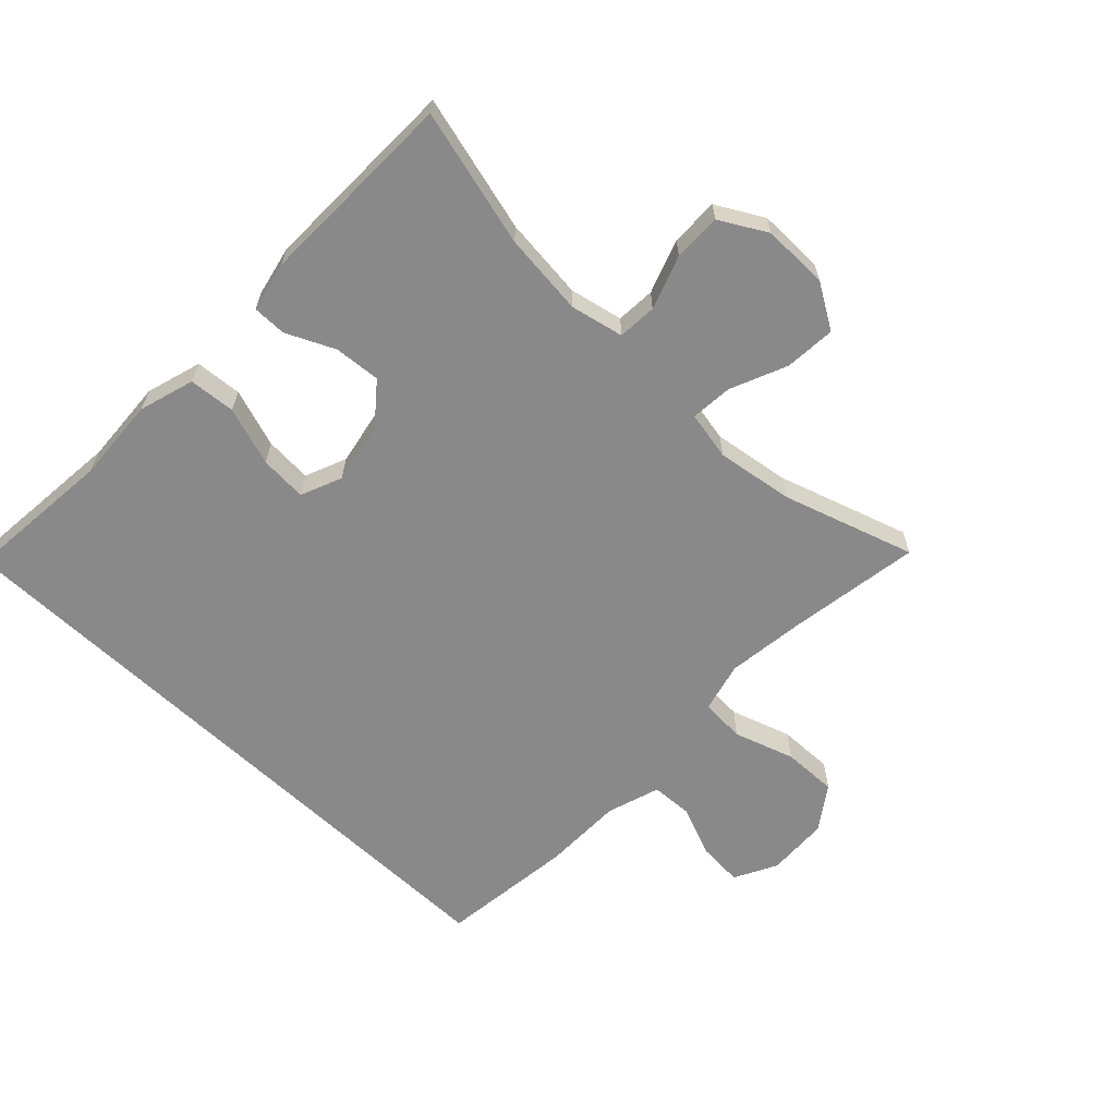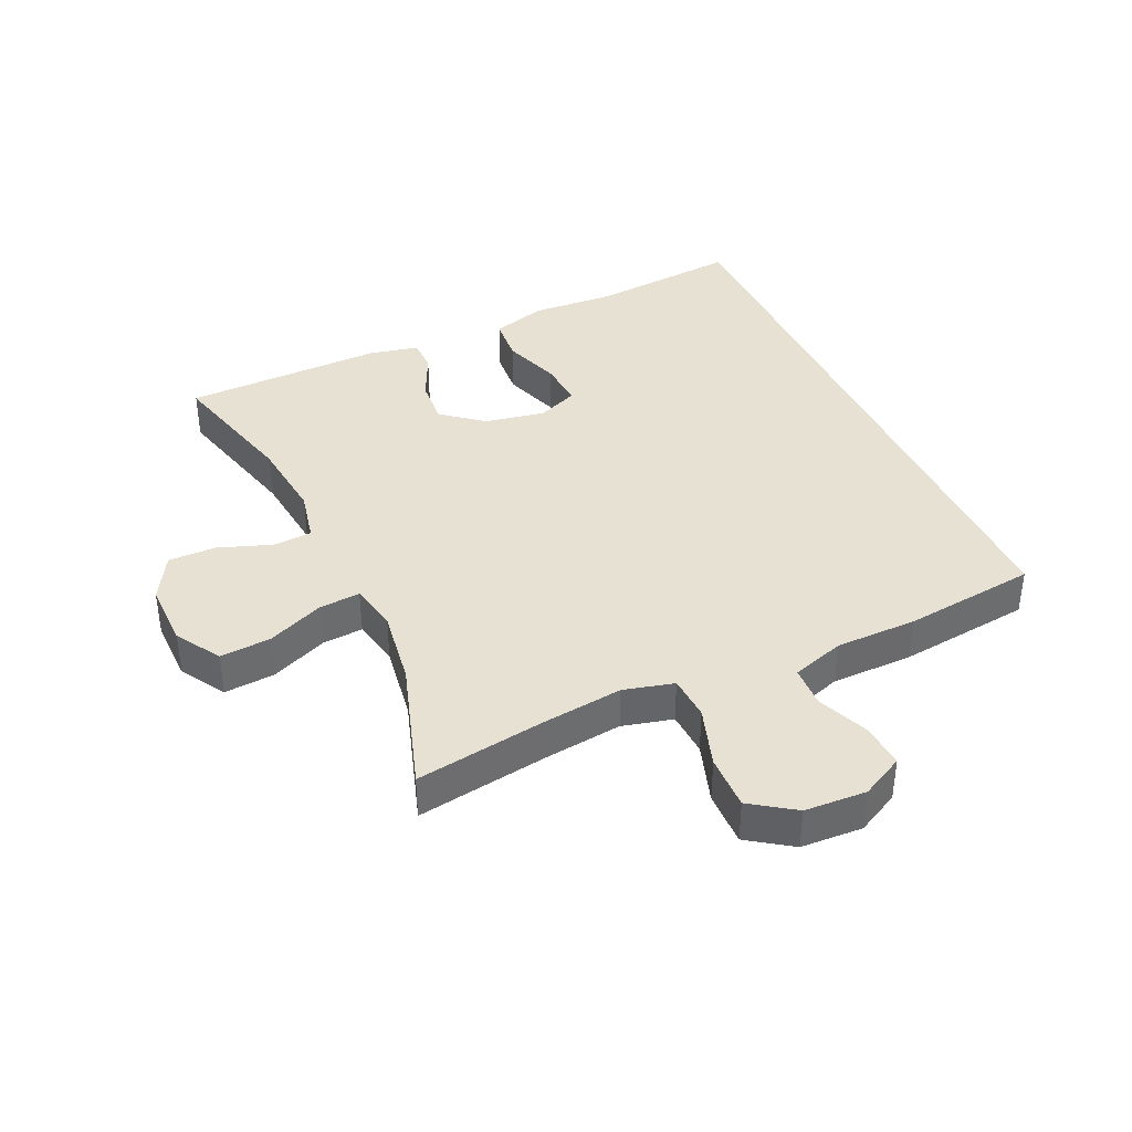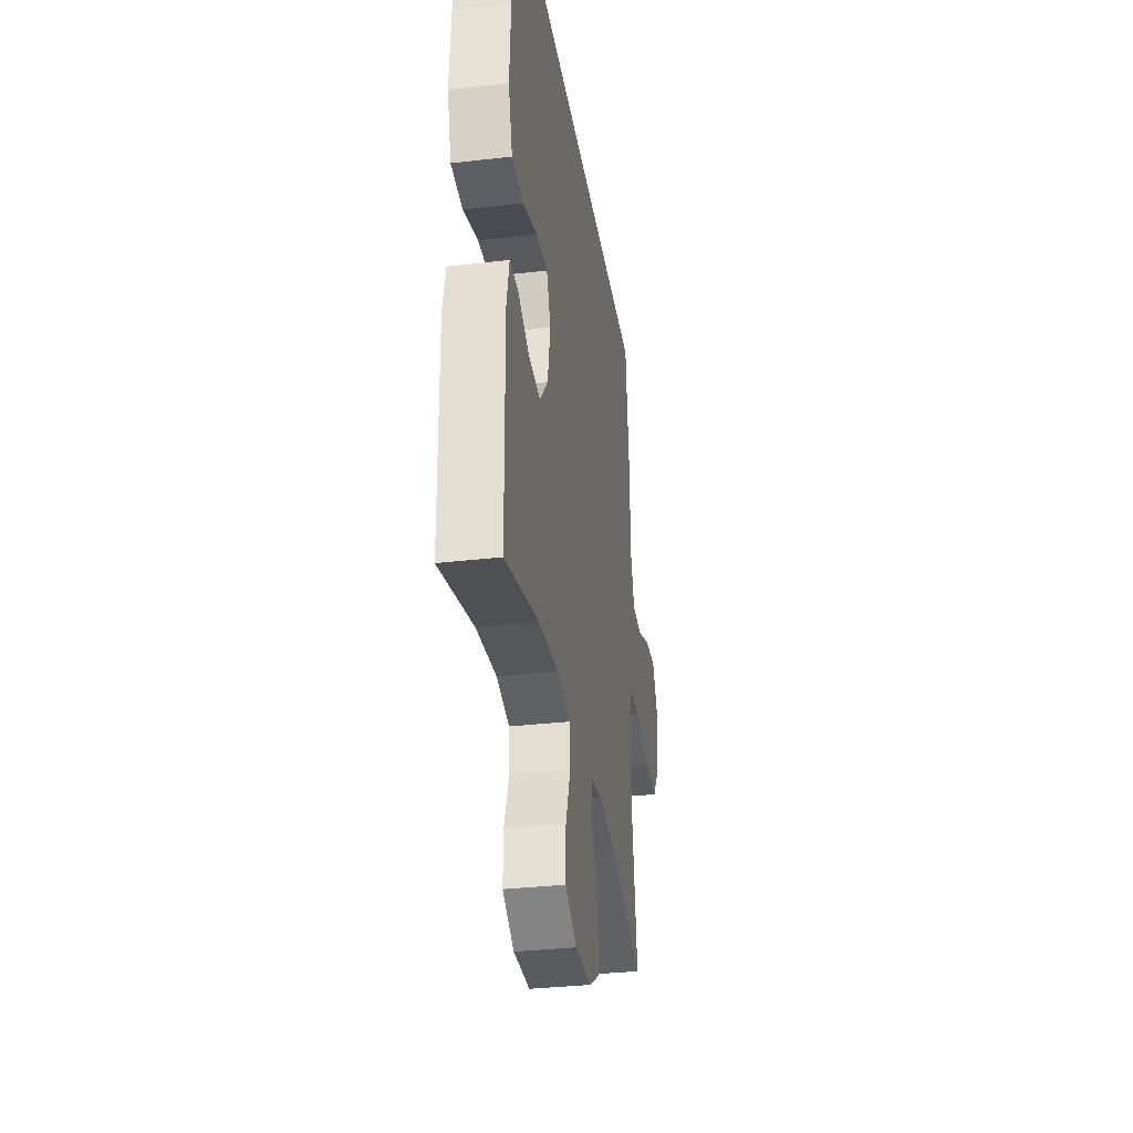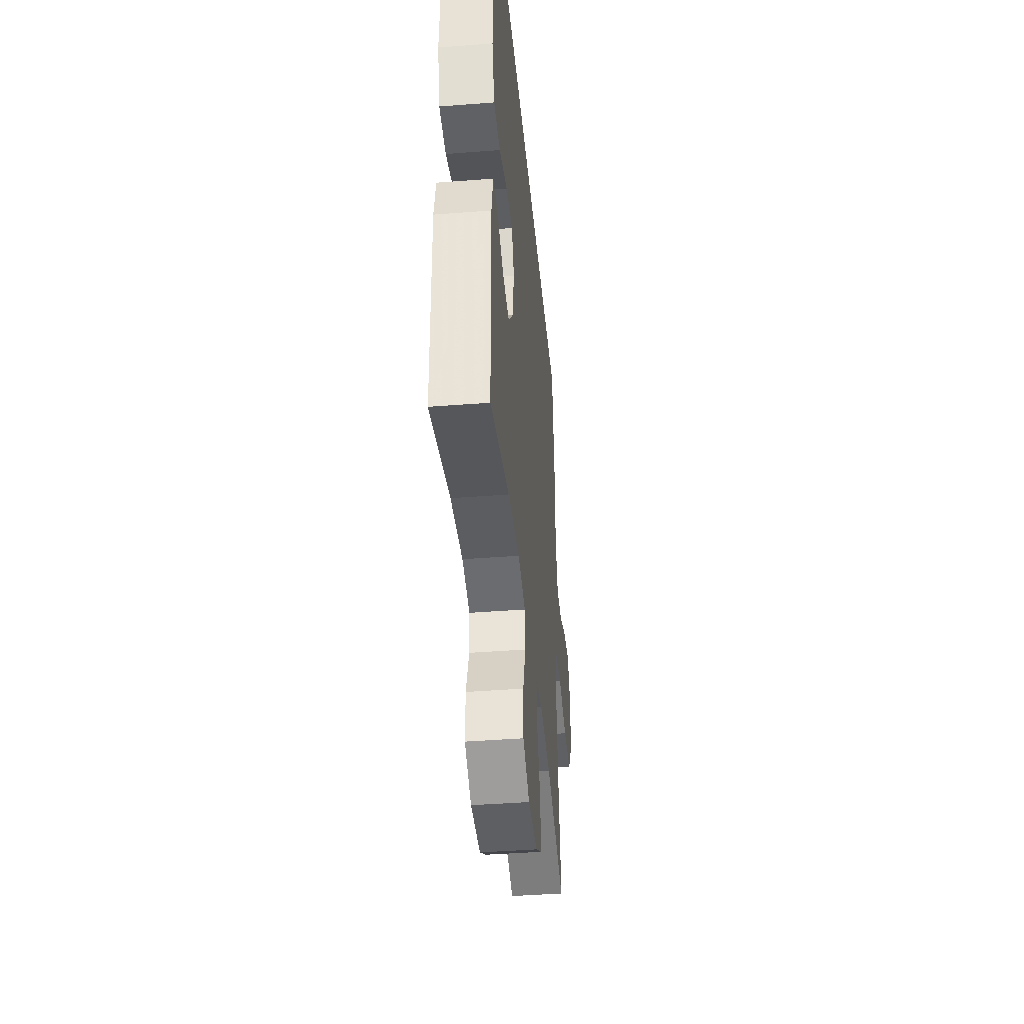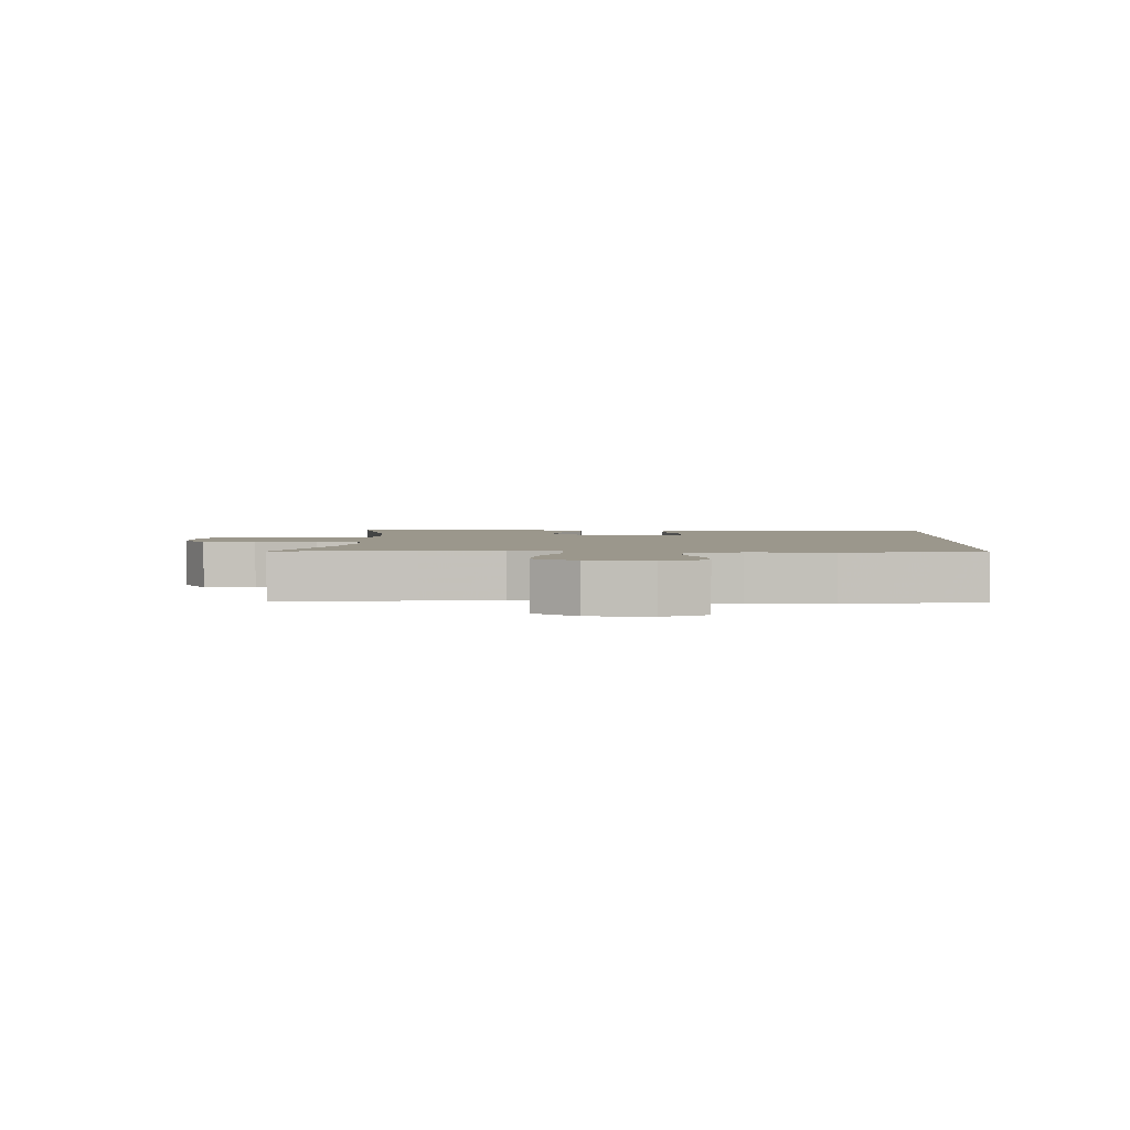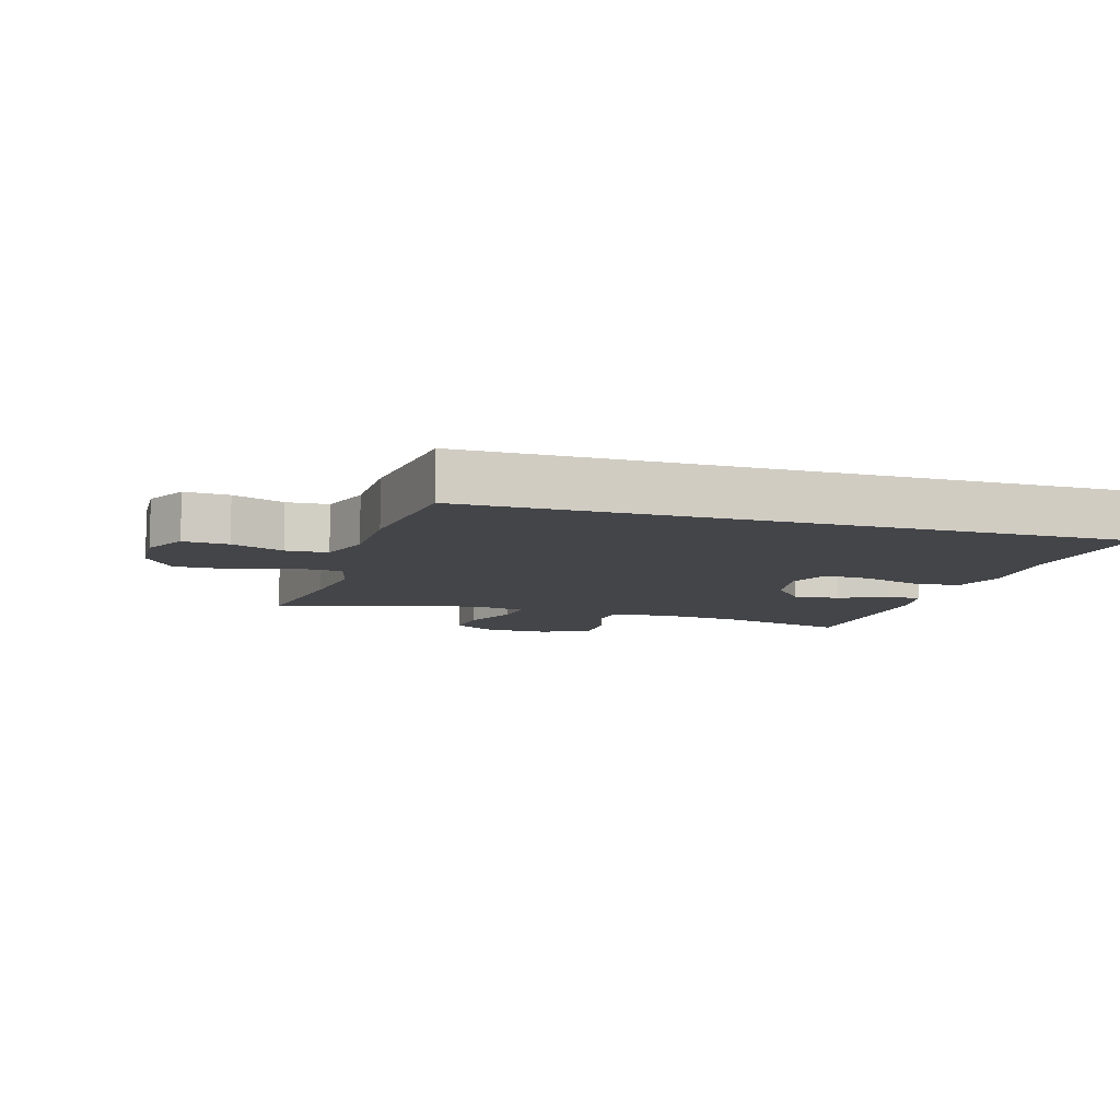
<metadata>
{"format":"obj","ext":"obj","renderer":"f3d","projection":"perspective","resolution":1024,"background":"white","views":[{"elev":-63.0,"azim":136.3,"up":"+Y"},{"elev":38.9,"azim":-114.6,"up":"+Y"},{"elev":-33.1,"azim":99.0,"up":"+Z"},{"elev":-41.7,"azim":95.4,"up":"+Z"},{"elev":2.6,"azim":-87.0,"up":"+Y"},{"elev":-9.0,"azim":-16.8,"up":"+Y"}]}
</metadata>
<code>
v 0.5 0.07 -0.5
v 0.285 0.07 -0.444
v 0.156 0.07 -0.43
v 0.073 0.07 -0.448
v 0.069 0.07 -0.509
v 0.099 0.07 -0.593
v 0.1 0.07 -0.668
v 0.027 0.07 -0.709
v -0.076 0.07 -0.708
v -0.146 0.07 -0.665
v -0.14 0.07 -0.585
v -0.102 0.07 -0.496
v -0.097 0.07 -0.431
v -0.173 0.07 -0.416
v -0.294 0.07 -0.434
v -0.5 0.07 -0.5
v -0.468 0.07 -0.292
v -0.453 0.07 -0.169
v -0.473 0.07 -0.09
v -0.543 0.07 -0.086
v -0.638 0.07 -0.117
v -0.724 0.07 -0.119
v -0.771 0.07 -0.051
v -0.776 0.07 0.046
v -0.741 0.07 0.113
v -0.671 0.07 0.108
v -0.59 0.07 0.075
v -0.525 0.07 0.078
v -0.498 0.07 0.161
v -0.497 0.07 0.289
v -0.472 0.07 0.5
v 0.524 0.07 0.5
v 0.502 0.07 0.266
v 0.51 0.07 0.133
v 0.484 0.07 0.046
v 0.411 0.07 0.04
v 0.319 0.07 0.071
v 0.245 0.07 0.076
v 0.218 0.07 0.011
v 0.236 0.07 -0.084
v 0.288 0.07 -0.148
v 0.361 0.07 -0.142
v 0.436 0.07 -0.107
v 0.489 0.07 -0.107
v 0.506 0.07 -0.185
v 0.5 0 -0.5
v 0.285 0 -0.444
v 0.156 0 -0.43
v 0.073 0 -0.448
v 0.069 0 -0.509
v 0.099 0 -0.593
v 0.1 0 -0.668
v 0.027 0 -0.709
v -0.076 0 -0.708
v -0.146 0 -0.665
v -0.14 0 -0.585
v -0.102 0 -0.496
v -0.097 0 -0.431
v -0.173 0 -0.416
v -0.294 0 -0.434
v -0.5 0 -0.5
v -0.468 0 -0.292
v -0.453 0 -0.169
v -0.473 0 -0.09
v -0.543 0 -0.086
v -0.638 0 -0.117
v -0.724 0 -0.119
v -0.771 0 -0.051
v -0.776 0 0.046
v -0.741 0 0.113
v -0.671 0 0.108
v -0.59 0 0.075
v -0.525 0 0.078
v -0.498 0 0.161
v -0.497 0 0.289
v -0.472 0 0.5
v 0.524 0 0.5
v 0.502 0 0.266
v 0.51 0 0.133
v 0.484 0 0.046
v 0.411 0 0.04
v 0.319 0 0.071
v 0.245 0 0.076
v 0.218 0 0.011
v 0.236 0 -0.084
v 0.288 0 -0.148
v 0.361 0 -0.142
v 0.436 0 -0.107
v 0.489 0 -0.107
v 0.506 0 -0.185
f 45 1 2
f 44 45 2
f 43 44 2
f 42 43 2
f 41 42 2 3
f 40 41 3 4
f 39 40 4
f 35 36 37
f 34 35 37
f 33 34 37
f 33 37 38
f 32 33 38
f 31 32 38
f 30 31 38
f 29 30 38
f 28 29 38 39
f 25 26 27
f 24 25 27
f 23 24 27
f 22 23 27
f 21 22 27
f 20 21 27
f 27 28 39
f 20 27 39
f 19 20 39
f 15 16 17
f 14 15 17 18
f 19 39 4
f 18 19 4
f 14 18 4
f 13 14 4
f 10 11 12
f 9 10 12
f 8 9 12
f 7 8 12
f 6 7 12
f 5 6 12
f 4 5 12 13
f 47 46 90
f 47 90 89
f 47 89 88
f 47 88 87
f 48 47 87 86
f 49 48 86 85
f 49 85 84
f 82 81 80
f 82 80 79
f 82 79 78
f 83 82 78
f 83 78 77
f 83 77 76
f 83 76 75
f 83 75 74
f 84 83 74 73
f 72 71 70
f 72 70 69
f 72 69 68
f 72 68 67
f 72 67 66
f 72 66 65
f 84 73 72
f 84 72 65
f 84 65 64
f 62 61 60
f 63 62 60 59
f 49 84 64
f 49 64 63
f 49 63 59
f 49 59 58
f 57 56 55
f 57 55 54
f 57 54 53
f 57 53 52
f 57 52 51
f 57 51 50
f 58 57 50 49
f 1 46 47 2
f 2 47 48 3
f 3 48 49 4
f 4 49 50 5
f 5 50 51 6
f 6 51 52 7
f 7 52 53 8
f 8 53 54 9
f 9 54 55 10
f 10 55 56 11
f 11 56 57 12
f 12 57 58 13
f 13 58 59 14
f 14 59 60 15
f 15 60 61 16
f 16 61 62 17
f 17 62 63 18
f 18 63 64 19
f 19 64 65 20
f 20 65 66 21
f 21 66 67 22
f 22 67 68 23
f 23 68 69 24
f 24 69 70 25
f 25 70 71 26
f 26 71 72 27
f 27 72 73 28
f 28 73 74 29
f 29 74 75 30
f 30 75 76 31
f 31 76 77 32
f 32 77 78 33
f 33 78 79 34
f 34 79 80 35
f 35 80 81 36
f 36 81 82 37
f 37 82 83 38
f 38 83 84 39
f 39 84 85 40
f 40 85 86 41
f 41 86 87 42
f 42 87 88 43
f 43 88 89 44
f 44 89 90 45
f 45 90 46 1

</code>
